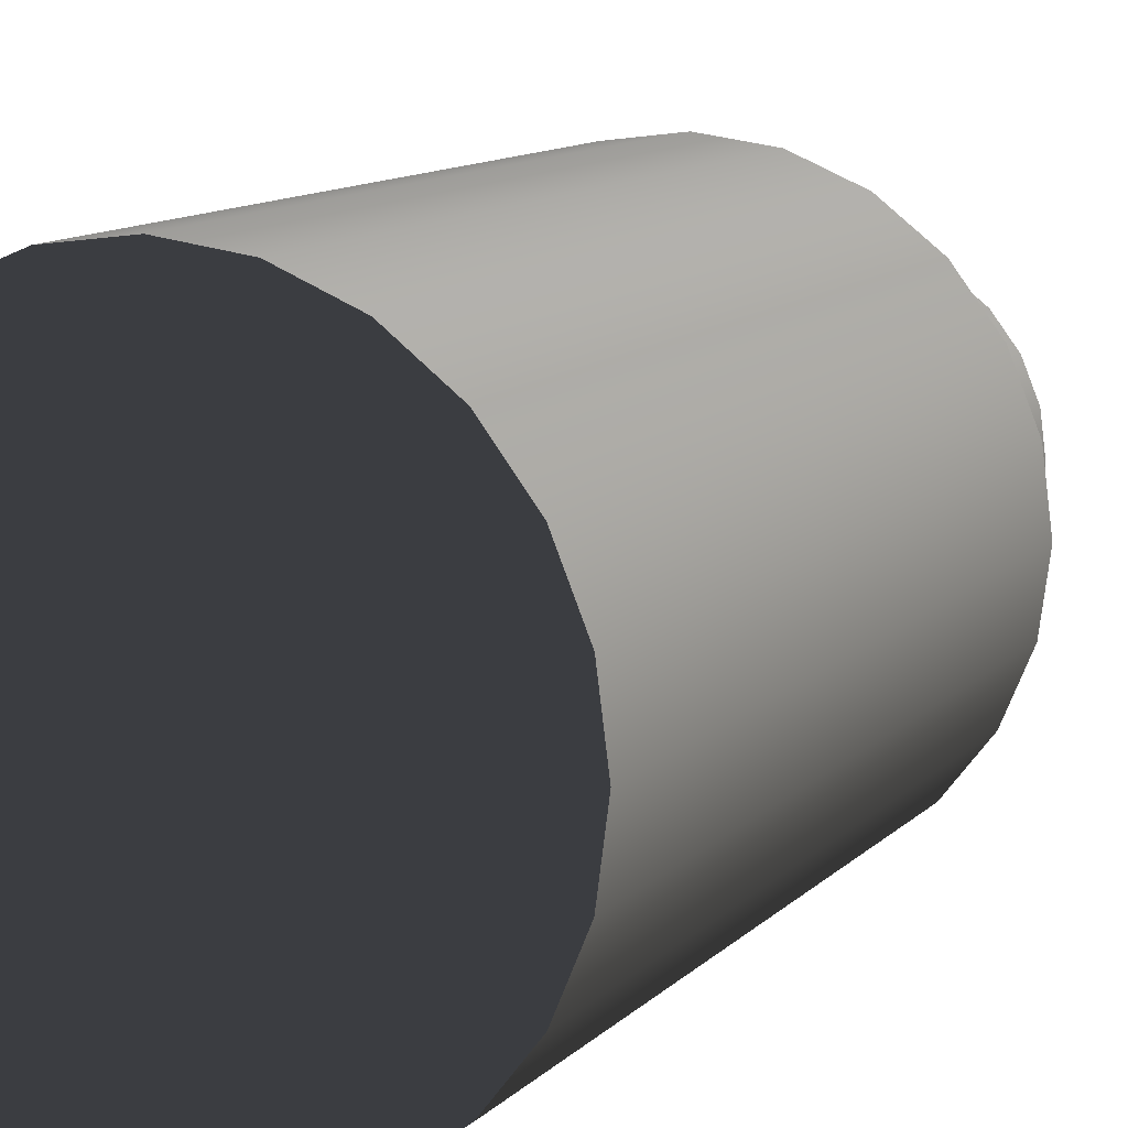
<metadata>
{"format":"obj","ext":"obj","renderer":"f3d","projection":"perspective","resolution":1024,"background":"white","views":[{"elev":11.2,"azim":-154.9,"up":"+Y"}]}
</metadata>
<code>
v -0.009028 -0.01157 -0.03301
v 0.005458 -0.01347 -0.03534
v 0.005458 -0.01347 -0.03825
v 0.001153 -0.01291 -0.03388
v 0.007835 -0.01379 -0.03301
v -0.009454 -0.0148 -0.03301
v -0.001075 -0.01261 -0.03316
v 0.005032 -0.0167 -0.03534
v 0.007835 -0.01379 -0.04057
v 0.005458 -0.01347 -0.03301
v 0.005032 -0.0167 -0.03825
v -0.009028 -0.01157 -0.03533
v -0.009028 -0.01157 -0.0305
v 0.001153 -0.01291 -0.02697
v 0.000727 -0.01614 -0.03388
v 0.005458 -0.01347 -0.04057
v 0.007409 -0.01702 -0.03301
v 0.005032 -0.0167 -0.04057
v -0.009454 -0.0148 -0.03533
v -0.01117 -0.01128 -0.02553
v -0.0015 -0.01584 -0.03316
v -0.001075 -0.01261 -0.02769
v 0.000727 -0.01614 -0.02697
v 0.005032 -0.0167 -0.03301
v 0.007409 -0.01702 -0.04057
v -0.0116 -0.01452 -0.03533
v -0.01117 -0.01128 -0.03533
v -0.009028 -0.01157 -0.03024
v -0.009454 -0.0148 -0.0305
v 0.005458 -0.01347 -0.02256
v 0.005458 -0.01347 -0.02554
v -0.0116 -0.01452 -0.02553
v -0.009028 -0.01157 -0.02792
v -0.009454 -0.0148 -0.03024
v -0.0015 -0.01584 -0.02769
v 0.005032 -0.0167 -0.02554
v -0.009028 -0.01157 -0.02553
v 0.005032 -0.0167 -0.02256
v 0.007835 -0.01379 -0.02041
v 0.005032 -0.0167 -0.02793
v -0.009454 -0.0148 -0.02553
v -0.009454 -0.0148 -0.02792
v 0.005458 -0.01347 -0.02041
v 0.007835 -0.01379 -0.02793
v 0.005458 -0.01347 -0.02793
v 0.007409 -0.01702 -0.02041
v 0.005032 -0.0167 -0.02041
v 0.007409 -0.01702 -0.02793
v 0.005458 -0.01347 -0.01778
v 0.007835 -0.01379 -0.02034
v 0.005458 -0.01347 -0.02034
v 0.007835 -0.01379 -0.01271
v 0.005032 -0.0167 -0.02034
v 0.005458 -0.01347 -0.01503
v 0.007409 -0.01702 -0.01271
v 0.007409 -0.01702 -0.02034
v 0.005032 -0.0167 -0.01778
v -0.001676 -0.01253 -0.0129
v 0.005458 -0.01347 -0.01271
v -0.002101 -0.01577 -0.0129
v 0.000334 -0.0128 -0.01153
v 0.005032 -0.0167 -0.01503
v 0.005032 -0.0167 -0.01271
v -0.003941 -0.01223 -0.01135
v -0.009221 -0.01483 -0.01777
v -9.2e-05 -0.01603 -0.01153
v -0.008796 -0.0116 -0.01469
v 0.005458 -0.01347 -0.008022
v -0.008796 -0.0116 -0.01777
v -0.009221 -0.01483 -0.01469
v -0.004367 -0.01547 -0.01135
v -0.001941 -0.0125 -0.009967
v -0.008796 -0.0116 -0.02023
v -0.0116 -0.01452 -0.01253
v 0.005032 -0.0167 -0.008022
v -0.01117 -0.01128 -0.01253
v -0.009221 -0.01483 -0.008023
v -0.008796 -0.0116 -0.008023
v 0.005458 -0.01347 -0.004866
v -0.009221 -0.01483 -0.02023
v -0.0116 -0.01452 -0.02023
v -0.009221 -0.01483 -0.01253
v -0.002367 -0.01573 -0.009967
v -0.008796 -0.0116 -0.01253
v -0.008796 -0.0116 -0.005274
v 0.005032 -0.0167 -0.004866
v 0.007835 -0.01379 -0.002372
v 0.005032 -0.0167 -0.01024
v -0.01117 -0.01128 -0.02023
v -0.008796 -0.0116 -0.01024
v -0.009221 -0.01483 -0.005274
v -0.01117 -0.01128 -0.002882
v 0.005458 -0.01347 -0.002372
v 0.007835 -0.01379 -0.01024
v 0.005458 -0.01347 -0.01024
v 0.007409 -0.01702 -0.002372
v -0.009221 -0.01483 -0.01024
v -0.0116 -0.01452 -0.002882
v -0.008796 -0.0116 -0.002882
v 0.005032 -0.0167 -0.002372
v 0.007409 -0.01702 -0.01024
v -0.0116 -0.01452 -0.01024
v -0.01117 -0.01128 -0.01024
v -0.009221 -0.01483 -0.002882
v -0.01117 -0.01128 0.01458
v -0.008796 -0.0116 -0.001352
v -0.01117 -0.01128 -0.001352
v -0.008796 -0.0116 0.001129
v -0.0116 -0.01452 -0.001352
v -0.008796 -0.0116 0.004024
v -0.009221 -0.01483 0.001129
v -0.009221 -0.01483 -0.001352
v -0.0116 -0.01452 0.01458
v -0.008796 -0.0116 0.01221
v 0.005458 -0.01347 0.001129
v -0.005874 -0.01527 0.01458
v -0.005448 -0.01204 0.01221
v -0.009221 -0.01483 0.01221
v 0.005458 -0.01347 0.004024
v 0.005032 -0.0167 0.001129
v -0.009221 -0.01483 0.004024
v -0.005448 -0.01204 0.01458
v 0.007835 -0.01379 0.01458
v -0.003139 -0.01234 0.004024
v 0.005032 -0.0167 -0.001352
v 0.005032 -0.0167 0.004024
v -0.005874 -0.01527 0.01221
v -0.003564 -0.01557 0.004024
v 0.007835 -0.01379 -0.001352
v 0.005458 -0.01347 0.01221
v -0.00076 -0.01265 0.004024
v 0.005458 -0.01347 -0.001352
v 0.007409 -0.01702 0.01458
v -0.001186 -0.01589 0.004024
v 0.002 -0.01302 0.01458
v -0.003139 -0.01234 0.01115
v 0.007409 -0.01702 -0.001352
v 0.005032 -0.0167 0.01221
v -0.001186 -0.01589 0.01115
v 0.002 -0.01302 0.01221
v -0.003564 -0.01557 0.01115
v -0.00076 -0.01265 0.01115
v 0.001574 -0.01625 0.01221
v 0.001574 -0.01625 0.01458
v -0.0181 0.01593 0.0719
v -0.0181 0.02673 0.0719
v -0.01881 0.02133 0.0719
v -0.01601 0.0109 0.0719
v -0.01881 0.02133 0.03213
v -0.0181 0.01593 0.03213
v -0.01601 0.0109 0.03213
v -0.01601 0.03176 0.0719
v -0.0181 0.02673 0.03213
v -0.0127 0.006574 0.03213
v -0.0127 0.006574 0.0719
v -0.0127 0.03608 0.0719
v -0.01601 0.03176 0.03213
v -0.008375 0.003258 0.0719
v -0.008375 0.003258 0.03213
v -0.008375 0.03939 0.0719
v -0.0127 0.03608 0.03213
v -0.003343 0.001174 0.0719
v -0.008375 0.03939 0.03213
v -0.003343 0.001174 0.03213
v -0.003343 0.04148 0.0719
v -0.003343 0.04148 0.03213
v 0.002056 0.000463 0.0719
v 0.002056 0.000463 0.03213
v 0.002056 0.04219 0.0719
v 0.002056 0.04219 0.03213
v 0.007456 0.001174 0.0719
v 0.007456 0.001174 0.03213
v 0.007456 0.04148 0.0719
v 0.007456 0.04148 0.03213
v 0.01249 0.003258 0.0719
v 0.01249 0.003258 0.03213
v 0.01681 0.006574 0.0719
v 0.01249 0.03939 0.0719
v 0.01249 0.03939 0.03213
v 0.01681 0.006574 0.03213
v 0.02012 0.0109 0.03213
v 0.01681 0.03608 0.0719
v 0.01681 0.03608 0.03213
v 0.02221 0.01593 0.03213
v 0.02012 0.0109 0.0719
v 0.02012 0.03176 0.0719
v 0.02012 0.03176 0.03213
v 0.02292 0.02133 0.03213
v 0.02221 0.01593 0.0719
v 0.02221 0.02673 0.0719
v 0.02221 0.02673 0.03213
v 0.02292 0.02133 0.0719
v -0.01512 0.05107 0.03213
v -0.01512 -0.008422 0.03213
v -0.02223 0.04562 0.03213
v -0.006835 -0.01185 0.03213
v -0.01512 0.05107 -0.06045
v -0.02223 -0.002963 0.03213
v -0.01512 -0.008422 -0.06045
v -0.02223 0.04562 -0.06045
v -0.006835 0.05451 -0.06045
v -0.006835 0.05451 0.03213
v -0.02769 0.004151 0.03213
v -0.02223 -0.002963 -0.06045
v -0.006835 -0.01185 -0.06045
v -0.02769 0.0385 -0.06045
v -0.02769 0.0385 0.03213
v 0.002056 -0.01302 0.03213
v -0.02769 0.004151 -0.06045
v 0.002056 0.05568 -0.06045
v -0.03112 0.03022 0.03213
v 0.002056 -0.01302 -0.06045
v -0.03112 0.03022 -0.06045
v -0.03112 0.01243 -0.06045
v 0.002056 0.05568 0.03213
v -0.03112 0.01243 0.03213
v 0.01095 -0.01185 0.03213
v 0.01095 0.05451 -0.06045
v -0.03229 0.02133 0.03213
v -0.03229 0.02133 -0.06045
v 0.01095 -0.01185 -0.06045
v 0.01095 0.05451 0.03213
v 0.01923 -0.008422 0.03213
v 0.01923 0.05107 -0.06045
v 0.01923 -0.008422 -0.06045
v 0.01923 0.05107 0.03213
v 0.02635 -0.002963 0.03213
v 0.02635 0.04562 -0.06045
v 0.02635 -0.002963 -0.06045
v 0.02635 0.04562 0.03213
v 0.0318 0.004151 -0.06045
v 0.0318 0.0385 0.03213
v 0.0318 0.004151 0.03213
v 0.0318 0.0385 -0.06045
v 0.03524 0.01243 -0.06045
v 0.03524 0.03022 0.03213
v 0.03524 0.01243 0.03213
v 0.03524 0.03022 -0.06045
v 0.03641 0.02133 -0.06045
v 0.03641 0.02133 0.03213
g mesh1_mesh1-geometry
f 1 2 3
f 2 1 4
f 3 2 1
f 4 1 2
f 5 3 2
f 2 3 5
f 3 6 1
f 1 6 3
f 4 1 7
f 7 1 4
f 4 8 2
f 2 8 4
f 9 3 5
f 5 3 9
f 5 2 10
f 10 2 5
f 6 3 11
f 11 3 6
f 6 12 1
f 1 12 6
f 7 1 13
f 13 1 7
f 7 14 4
f 4 14 7
f 8 4 15
f 15 4 8
f 8 10 2
f 2 10 8
f 3 9 16
f 16 9 3
f 17 9 5
f 5 9 17
f 10 17 5
f 5 17 10
f 3 18 11
f 11 18 3
f 8 6 11
f 11 6 8
f 12 6 19
f 19 6 12
f 12 20 1
f 1 20 12
f 1 20 13
f 13 20 1
f 13 21 7
f 7 21 13
f 14 7 22
f 22 7 14
f 23 4 14
f 14 4 23
f 4 23 15
f 15 23 4
f 6 8 15
f 15 8 6
f 10 8 24
f 24 8 10
f 9 18 16
f 16 18 9
f 18 3 16
f 16 3 18
f 9 17 25
f 25 17 9
f 17 10 24
f 24 10 17
f 18 17 11
f 11 17 18
f 11 17 8
f 8 17 11
f 6 26 19
f 19 26 6
f 26 12 19
f 19 12 26
f 20 12 27
f 27 12 20
f 13 20 28
f 28 20 13
f 21 13 29
f 29 13 21
f 21 22 7
f 7 22 21
f 22 30 14
f 14 30 22
f 31 23 14
f 14 23 31
f 23 21 15
f 15 21 23
f 6 15 21
f 21 15 6
f 8 17 24
f 24 17 8
f 18 9 25
f 25 9 18
f 17 18 25
f 25 18 17
f 26 6 32
f 32 6 26
f 12 26 27
f 27 26 12
f 26 20 27
f 27 20 26
f 28 20 33
f 33 20 28
f 34 13 28
f 28 13 34
f 13 34 29
f 29 34 13
f 6 21 29
f 29 21 6
f 22 21 35
f 35 21 22
f 22 33 30
f 30 33 22
f 14 30 31
f 31 30 14
f 23 31 36
f 36 31 23
f 21 23 35
f 35 23 21
f 32 6 29
f 29 6 32
f 20 26 32
f 32 26 20
f 33 20 37
f 37 20 33
f 33 22 28
f 28 22 33
f 22 34 28
f 28 34 22
f 32 29 34
f 34 29 32
f 34 22 35
f 35 22 34
f 33 38 30
f 30 38 33
f 39 31 30
f 30 31 39
f 31 40 36
f 36 40 31
f 38 23 36
f 36 23 38
f 38 35 23
f 23 35 38
f 41 20 32
f 32 20 41
f 20 41 37
f 37 41 20
f 41 33 37
f 37 33 41
f 32 34 42
f 42 34 32
f 35 42 34
f 34 42 35
f 38 33 42
f 42 33 38
f 38 43 30
f 30 43 38
f 44 31 39
f 39 31 44
f 39 30 43
f 43 30 39
f 40 31 45
f 45 31 40
f 40 46 36
f 36 46 40
f 36 46 38
f 38 46 36
f 42 35 38
f 38 35 42
f 32 42 41
f 41 42 32
f 33 41 42
f 42 41 33
f 43 38 47
f 47 38 43
f 31 44 45
f 45 44 31
f 46 44 39
f 39 44 46
f 43 46 39
f 39 46 43
f 44 40 45
f 45 40 44
f 46 40 48
f 48 40 46
f 38 46 47
f 47 46 38
f 46 43 47
f 47 43 46
f 44 46 48
f 48 46 44
f 40 44 48
f 48 44 40
g mesh2_mesh2-geometry
f 49 50 51
f 50 49 52
f 51 50 49
f 52 49 50
f 50 53 51
f 51 53 50
f 53 49 51
f 51 49 53
f 52 49 54
f 54 49 52
f 55 50 52
f 52 50 55
f 53 50 56
f 56 50 53
f 49 53 57
f 57 53 49
f 58 54 49
f 49 54 58
f 52 54 59
f 59 54 52
f 50 55 56
f 56 55 50
f 59 55 52
f 52 55 59
f 55 53 56
f 56 53 55
f 53 55 57
f 57 55 53
f 60 49 57
f 57 49 60
f 54 58 61
f 61 58 54
f 49 60 58
f 58 60 49
f 62 59 54
f 54 59 62
f 55 59 63
f 63 59 55
f 57 55 62
f 62 55 57
f 62 60 57
f 57 60 62
f 58 64 61
f 61 64 58
f 61 62 54
f 54 62 61
f 65 58 60
f 60 58 65
f 59 62 63
f 63 62 59
f 62 55 63
f 63 55 62
f 60 62 66
f 66 62 60
f 58 67 64
f 64 67 58
f 61 64 68
f 68 64 61
f 62 61 66
f 66 61 62
f 58 65 69
f 69 65 58
f 60 70 65
f 65 70 60
f 71 60 66
f 66 60 71
f 67 58 69
f 69 58 67
f 67 71 64
f 64 71 67
f 68 64 72
f 72 64 68
f 68 66 61
f 61 66 68
f 65 73 69
f 69 73 65
f 70 60 71
f 71 60 70
f 74 65 70
f 70 65 74
f 71 66 75
f 75 66 71
f 69 76 67
f 67 76 69
f 71 67 70
f 70 67 71
f 77 64 71
f 71 64 77
f 78 72 64
f 64 72 78
f 68 72 79
f 79 72 68
f 66 68 75
f 75 68 66
f 73 65 80
f 80 65 73
f 73 76 69
f 69 76 73
f 81 65 74
f 74 65 81
f 74 70 82
f 82 70 74
f 71 75 83
f 83 75 71
f 67 76 84
f 84 76 67
f 67 82 70
f 70 82 67
f 64 77 78
f 78 77 64
f 83 77 71
f 71 77 83
f 72 78 85
f 85 78 72
f 72 86 79
f 79 86 72
f 87 68 79
f 79 68 87
f 68 88 75
f 75 88 68
f 65 81 80
f 80 81 65
f 81 73 80
f 80 73 81
f 76 73 89
f 89 73 76
f 76 81 74
f 74 81 76
f 82 76 74
f 74 76 82
f 83 75 86
f 86 75 83
f 76 82 84
f 84 82 76
f 82 67 84
f 84 67 82
f 77 90 78
f 78 90 77
f 77 83 91
f 91 83 77
f 78 92 85
f 85 92 78
f 85 83 72
f 72 83 85
f 86 72 83
f 83 72 86
f 86 93 79
f 79 93 86
f 94 68 87
f 87 68 94
f 87 79 93
f 93 79 87
f 88 68 95
f 95 68 88
f 88 96 75
f 75 96 88
f 73 81 89
f 89 81 73
f 81 76 89
f 89 76 81
f 75 96 86
f 86 96 75
f 90 77 97
f 97 77 90
f 90 92 78
f 78 92 90
f 83 85 91
f 91 85 83
f 98 77 91
f 91 77 98
f 85 92 99
f 99 92 85
f 93 86 100
f 100 86 93
f 68 94 95
f 95 94 68
f 96 94 87
f 87 94 96
f 93 96 87
f 87 96 93
f 94 88 95
f 95 88 94
f 96 88 101
f 101 88 96
f 86 96 100
f 100 96 86
f 77 102 97
f 97 102 77
f 102 90 97
f 97 90 102
f 92 90 103
f 103 90 92
f 85 104 91
f 91 104 85
f 102 77 98
f 98 77 102
f 98 91 104
f 104 91 98
f 92 104 99
f 99 104 92
f 104 85 99
f 99 85 104
f 96 93 100
f 100 93 96
f 94 96 101
f 101 96 94
f 88 94 101
f 101 94 88
f 90 102 103
f 103 102 90
f 102 92 103
f 103 92 102
f 92 102 98
f 98 102 92
f 104 92 98
f 98 92 104
g mesh3_mesh3-geometry
f 105 106 107
f 106 105 108
f 107 106 105
f 108 105 106
f 106 109 107
f 107 109 106
f 109 105 107
f 107 105 109
f 108 105 110
f 110 105 108
f 111 106 108
f 108 106 111
f 109 106 112
f 112 106 109
f 105 109 113
f 113 109 105
f 110 105 114
f 114 105 110
f 108 110 115
f 115 110 108
f 106 111 112
f 112 111 106
f 115 111 108
f 108 111 115
f 111 109 112
f 112 109 111
f 109 111 113
f 113 111 109
f 116 105 113
f 113 105 116
f 114 105 117
f 117 105 114
f 118 110 114
f 114 110 118
f 119 115 110
f 110 115 119
f 111 115 120
f 120 115 111
f 113 111 121
f 121 111 113
f 105 116 122
f 122 116 105
f 113 118 116
f 116 118 113
f 117 105 122
f 122 105 117
f 117 118 114
f 114 118 117
f 110 118 121
f 121 118 110
f 123 115 119
f 119 115 123
f 119 110 124
f 124 110 119
f 115 125 120
f 120 125 115
f 120 126 111
f 111 126 120
f 121 111 126
f 126 111 121
f 113 121 118
f 118 121 113
f 116 117 122
f 122 117 116
f 116 118 127
f 127 118 116
f 118 117 127
f 127 117 118
f 128 110 121
f 121 110 128
f 129 115 123
f 123 115 129
f 123 119 130
f 130 119 123
f 110 128 124
f 124 128 110
f 119 124 131
f 131 124 119
f 125 115 132
f 132 115 125
f 125 133 120
f 120 133 125
f 120 133 126
f 126 133 120
f 121 126 134
f 134 126 121
f 117 116 127
f 127 116 117
f 121 134 128
f 128 134 121
f 115 129 132
f 132 129 115
f 133 129 123
f 123 129 133
f 126 130 119
f 119 130 126
f 123 130 135
f 135 130 123
f 128 136 124
f 124 136 128
f 136 131 124
f 124 131 136
f 131 126 119
f 119 126 131
f 129 125 132
f 132 125 129
f 133 125 137
f 137 125 133
f 126 133 138
f 138 133 126
f 126 131 134
f 134 131 126
f 139 128 134
f 134 128 139
f 129 133 137
f 137 133 129
f 135 133 123
f 123 133 135
f 130 126 138
f 138 126 130
f 135 130 140
f 140 130 135
f 136 128 141
f 141 128 136
f 131 136 142
f 142 136 131
f 125 129 137
f 137 129 125
f 138 133 143
f 143 133 138
f 131 139 134
f 134 139 131
f 128 139 141
f 141 139 128
f 133 135 144
f 144 135 133
f 143 130 138
f 138 130 143
f 130 143 140
f 140 143 130
f 143 135 140
f 140 135 143
f 139 136 141
f 141 136 139
f 136 139 142
f 142 139 136
f 139 131 142
f 142 131 139
f 143 133 144
f 144 133 143
f 135 143 144
f 144 143 135
g mesh4_mesh4-geometry
l 14 4
l 31 14
l 14 23
l 4 2
l 4 15
l 45 31
l 31 36
l 23 15
l 36 23
l 2 10
l 2 8
l 15 8
l 44 45
l 45 40
l 40 36
l 10 5
l 10 24
l 8 24
l 39 44
l 44 48
l 48 40
l 5 9
l 5 17
l 24 17
l 43 39
l 39 46
l 46 48
l 9 16
l 9 25
l 17 25
l 30 43
l 43 47
l 47 46
l 16 3
l 16 18
l 25 18
l 33 30
l 30 38
l 38 47
l 3 1
l 3 11
l 18 11
l 37 33
l 33 42
l 42 38
l 1 12
l 1 6
l 11 6
l 20 37
l 37 41
l 41 42
l 12 27
l 12 19
l 6 19
l 27 20
l 20 32
l 32 41
l 27 26
l 19 26
l 26 32
g mesh5_mesh5-geometry
l 22 28
l 7 22
l 22 35
l 28 13
l 28 34
l 13 7
l 7 21
l 35 34
l 21 35
l 13 29
l 34 29
l 29 21
g mesh6_mesh6-geometry
l 49 58
l 51 49
l 49 57
l 58 69
l 58 60
l 50 51
l 51 53
l 57 60
l 53 57
l 69 73
l 69 65
l 60 65
l 52 50
l 50 56
l 56 53
l 73 89
l 73 80
l 65 80
l 59 52
l 52 55
l 55 56
l 89 76
l 89 81
l 80 81
l 54 59
l 59 63
l 63 55
l 76 84
l 76 74
l 81 74
l 61 54
l 54 62
l 62 63
l 84 67
l 84 82
l 74 82
l 68 61
l 61 66
l 66 62
l 67 64
l 67 70
l 82 70
l 95 68
l 68 75
l 75 66
l 64 78
l 64 71
l 70 71
l 94 95
l 95 88
l 88 75
l 78 90
l 78 77
l 71 77
l 87 94
l 94 101
l 101 88
l 90 103
l 90 97
l 77 97
l 93 87
l 87 96
l 96 101
l 103 92
l 103 102
l 97 102
l 79 93
l 93 100
l 100 96
l 92 99
l 92 98
l 102 98
l 72 79
l 79 86
l 86 100
l 99 85
l 99 104
l 98 104
l 85 72
l 72 83
l 83 86
l 85 91
l 104 91
l 91 83
g mesh7_mesh7-geometry
l 115 108
l 132 115
l 115 120
l 108 106
l 108 111
l 129 132
l 132 125
l 120 111
l 125 120
l 106 107
l 106 112
l 111 112
l 123 129
l 129 137
l 137 125
l 107 105
l 107 109
l 112 109
l 135 123
l 123 133
l 133 137
l 105 122
l 105 113
l 109 113
l 140 135
l 135 144
l 144 133
l 122 117
l 122 116
l 113 116
l 130 140
l 140 143
l 143 144
l 117 114
l 117 127
l 116 127
l 119 130
l 130 138
l 138 143
l 114 110
l 114 118
l 127 118
l 131 119
l 119 126
l 126 138
l 110 124
l 110 121
l 118 121
l 142 131
l 131 134
l 134 126
l 124 136
l 124 128
l 121 128
l 136 142
l 142 139
l 139 134
l 136 141
l 128 141
l 141 139
g mesh8_mesh8-geometry
f 145 146 147
f 146 145 148
f 146 149 147
f 147 150 145
f 145 151 148
f 146 148 152
f 149 146 153
f 150 147 149
f 151 145 150
f 154 148 151
f 152 148 155
f 152 153 146
f 148 154 155
f 152 155 156
f 153 152 157
f 154 158 155
f 156 155 158
f 156 157 152
f 158 154 159
f 156 158 160
f 157 156 161
f 159 162 158
f 160 158 162
f 163 156 160
f 156 163 161
f 162 159 164
f 160 162 165
f 160 166 163
f 164 167 162
f 165 162 167
f 166 160 165
f 167 164 168
f 165 167 169
f 165 170 166
f 168 171 167
f 169 167 171
f 170 165 169
f 171 168 172
f 169 171 173
f 169 174 170
f 172 175 171
f 175 172 176
f 173 171 175
f 174 169 173
f 176 177 175
f 173 175 178
f 173 179 174
f 177 176 180
f 178 175 177
f 179 173 178
f 181 177 180
f 178 177 182
f 178 183 179
f 184 185 181
f 177 181 185
f 182 177 185
f 183 178 182
f 183 186 187
f 188 189 184
f 185 184 189
f 182 185 186
f 186 183 182
f 190 187 186
f 187 190 191
f 189 188 192
f 186 185 189
f 186 189 190
f 192 191 190
f 191 192 188
f 190 189 192
g mesh8_mesh8-geometry
f 147 146 145
f 148 145 146
f 147 149 146
f 145 150 147
f 148 151 145
f 152 148 146
f 153 146 149
f 149 147 150
f 150 145 151
f 151 148 154
f 155 148 152
f 146 153 152
f 155 154 148
f 156 155 152
f 157 152 153
f 155 158 154
f 158 155 156
f 152 157 156
f 159 154 158
f 160 158 156
f 161 156 157
f 158 162 159
f 162 158 160
f 160 156 163
f 161 163 156
f 164 159 162
f 165 162 160
f 163 166 160
f 162 167 164
f 167 162 165
f 165 160 166
f 168 164 167
f 169 167 165
f 166 170 165
f 167 171 168
f 171 167 169
f 169 165 170
f 172 168 171
f 173 171 169
f 170 174 169
f 171 175 172
f 176 172 175
f 175 171 173
f 173 169 174
f 175 177 176
f 178 175 173
f 174 179 173
f 180 176 177
f 177 175 178
f 178 173 179
f 180 177 181
f 182 177 178
f 179 183 178
f 181 185 184
f 185 181 177
f 185 177 182
f 182 178 183
f 187 186 183
f 184 189 188
f 189 184 185
f 186 185 182
f 182 183 186
f 186 187 190
f 191 190 187
f 192 188 189
f 189 185 186
f 190 189 186
f 190 191 192
f 188 192 191
f 192 189 190
g mesh8_mesh8-geometry
f 193 149 153
f 153 149 193
f 149 194 150
f 150 194 149
f 150 194 151
f 151 194 150
f 151 194 154
f 154 194 151
f 149 193 195
f 195 193 149
f 193 153 157
f 157 153 193
f 195 194 149
f 149 194 195
f 154 194 196
f 196 194 154
f 197 195 193
f 193 195 197
f 193 157 161
f 161 157 193
f 195 198 194
f 194 198 195
f 199 196 194
f 194 196 199
f 154 196 159
f 159 196 154
f 195 197 200
f 200 197 195
f 193 201 197
f 197 201 193
f 193 161 202
f 202 161 193
f 195 203 198
f 198 203 195
f 204 194 198
f 198 194 204
f 196 199 205
f 205 199 196
f 194 204 199
f 199 204 194
f 159 196 164
f 164 196 159
f 199 200 197
f 197 200 199
f 206 195 200
f 200 195 206
f 201 193 202
f 202 193 201
f 199 197 201
f 201 197 199
f 202 161 163
f 163 161 202
f 207 203 195
f 195 203 207
f 203 204 198
f 198 204 203
f 199 201 205
f 205 201 199
f 205 208 196
f 196 208 205
f 204 200 199
f 199 200 204
f 164 196 208
f 208 196 164
f 195 206 207
f 207 206 195
f 209 206 200
f 200 206 209
f 202 210 201
f 201 210 202
f 202 163 166
f 166 163 202
f 211 203 207
f 207 203 211
f 204 203 209
f 209 203 204
f 205 201 212
f 212 201 205
f 208 205 212
f 212 205 208
f 209 200 204
f 204 200 209
f 164 208 168
f 168 208 164
f 213 207 206
f 206 207 213
f 214 206 209
f 209 206 214
f 210 202 215
f 215 202 210
f 212 201 210
f 210 201 212
f 202 166 215
f 215 166 202
f 211 216 203
f 203 216 211
f 207 213 211
f 211 213 207
f 216 209 203
f 203 209 216
f 212 217 208
f 208 217 212
f 168 208 217
f 217 208 168
f 214 213 206
f 206 213 214
f 209 216 214
f 214 216 209
f 215 218 210
f 210 218 215
f 212 210 218
f 218 210 212
f 215 166 170
f 170 166 215
f 216 211 219
f 219 211 216
f 220 211 213
f 213 211 220
f 217 212 221
f 221 212 217
f 168 217 172
f 172 217 168
f 213 214 220
f 220 214 213
f 219 214 216
f 216 214 219
f 218 215 222
f 222 215 218
f 212 218 221
f 221 218 212
f 215 170 222
f 222 170 215
f 211 220 219
f 219 220 211
f 221 223 217
f 217 223 221
f 172 217 176
f 176 217 172
f 214 219 220
f 220 219 214
f 222 224 218
f 218 224 222
f 221 218 224
f 224 218 221
f 222 170 174
f 174 170 222
f 223 221 225
f 225 221 223
f 176 217 223
f 223 217 176
f 224 222 226
f 226 222 224
f 221 224 225
f 225 224 221
f 222 174 179
f 179 174 222
f 225 227 223
f 223 227 225
f 176 223 180
f 180 223 176
f 222 179 226
f 226 179 222
f 226 228 224
f 224 228 226
f 225 224 229
f 229 224 225
f 227 225 229
f 229 225 227
f 181 223 227
f 227 223 181
f 180 223 181
f 181 223 180
f 226 179 183
f 183 179 226
f 228 226 230
f 230 226 228
f 229 224 228
f 228 224 229
f 231 227 229
f 229 227 231
f 181 227 184
f 184 227 181
f 226 183 187
f 187 183 226
f 226 187 230
f 230 187 226
f 232 228 230
f 230 228 232
f 229 228 231
f 231 228 229
f 227 231 233
f 233 231 227
f 184 227 188
f 188 227 184
f 230 187 191
f 191 187 230
f 228 232 234
f 234 232 228
f 230 233 232
f 232 233 230
f 231 228 234
f 234 228 231
f 235 233 231
f 231 233 235
f 230 227 233
f 233 227 230
f 230 188 227
f 227 188 230
f 230 191 188
f 188 191 230
f 236 234 232
f 232 234 236
f 232 233 237
f 237 233 232
f 231 234 238
f 238 234 231
f 233 235 237
f 237 235 233
f 231 238 235
f 235 238 231
f 234 236 238
f 238 236 234
f 232 237 236
f 236 237 232
f 239 237 235
f 235 237 239
f 235 238 239
f 239 238 235
f 240 238 236
f 236 238 240
f 236 237 240
f 240 237 236
f 237 239 240
f 240 239 237
f 238 240 239
f 239 240 238

</code>
